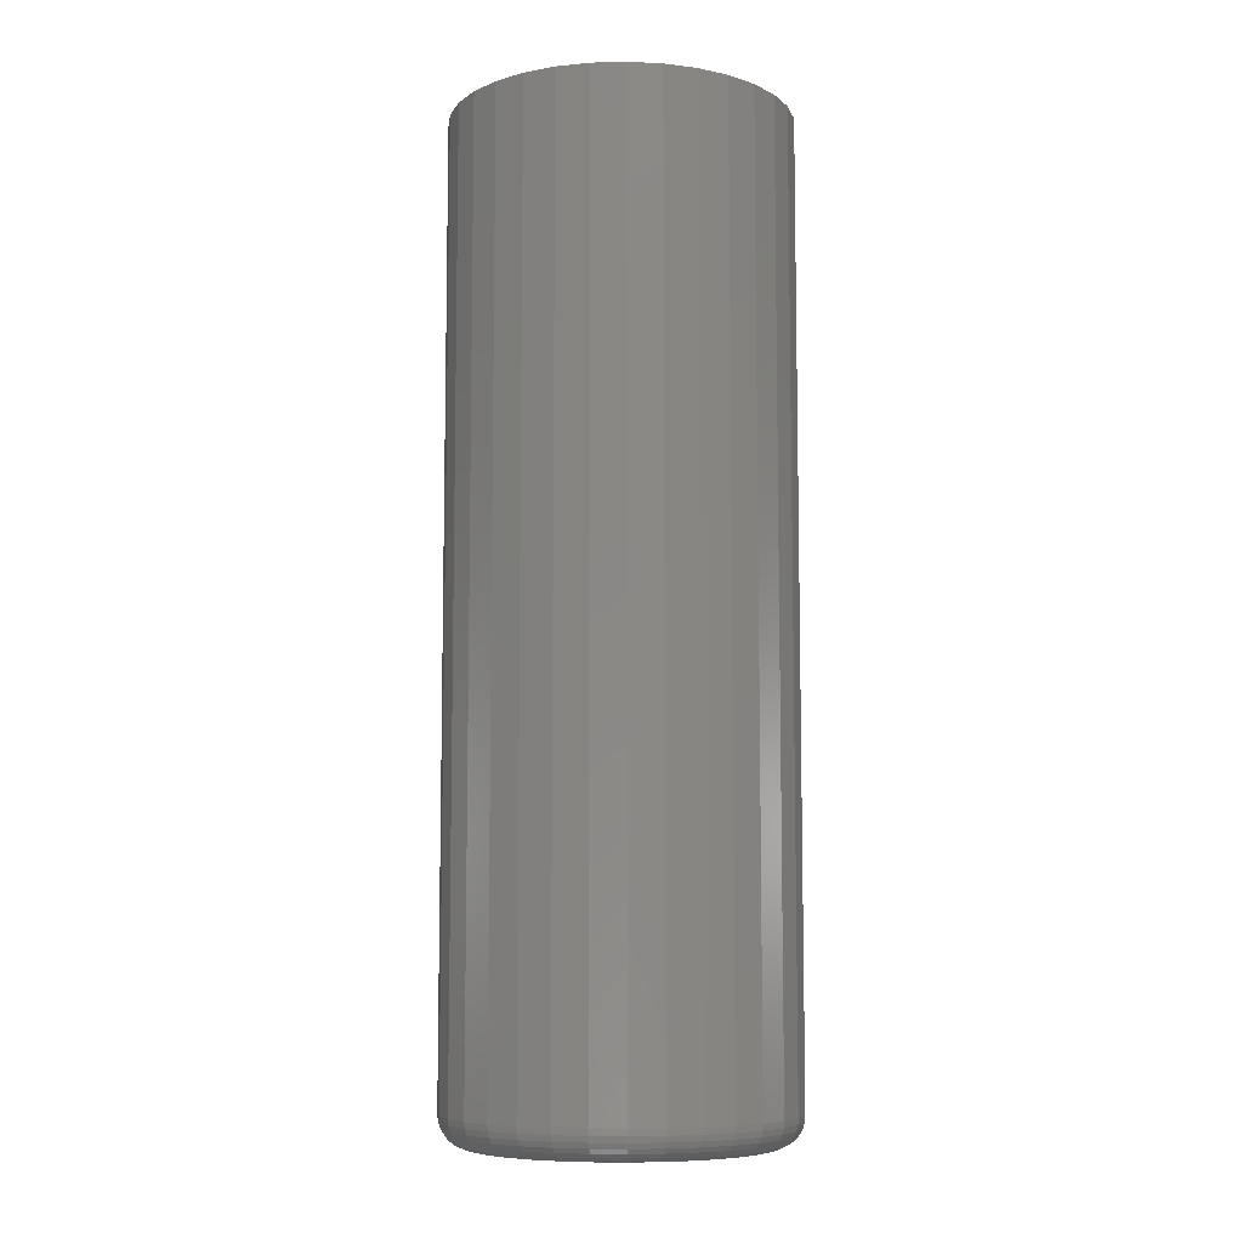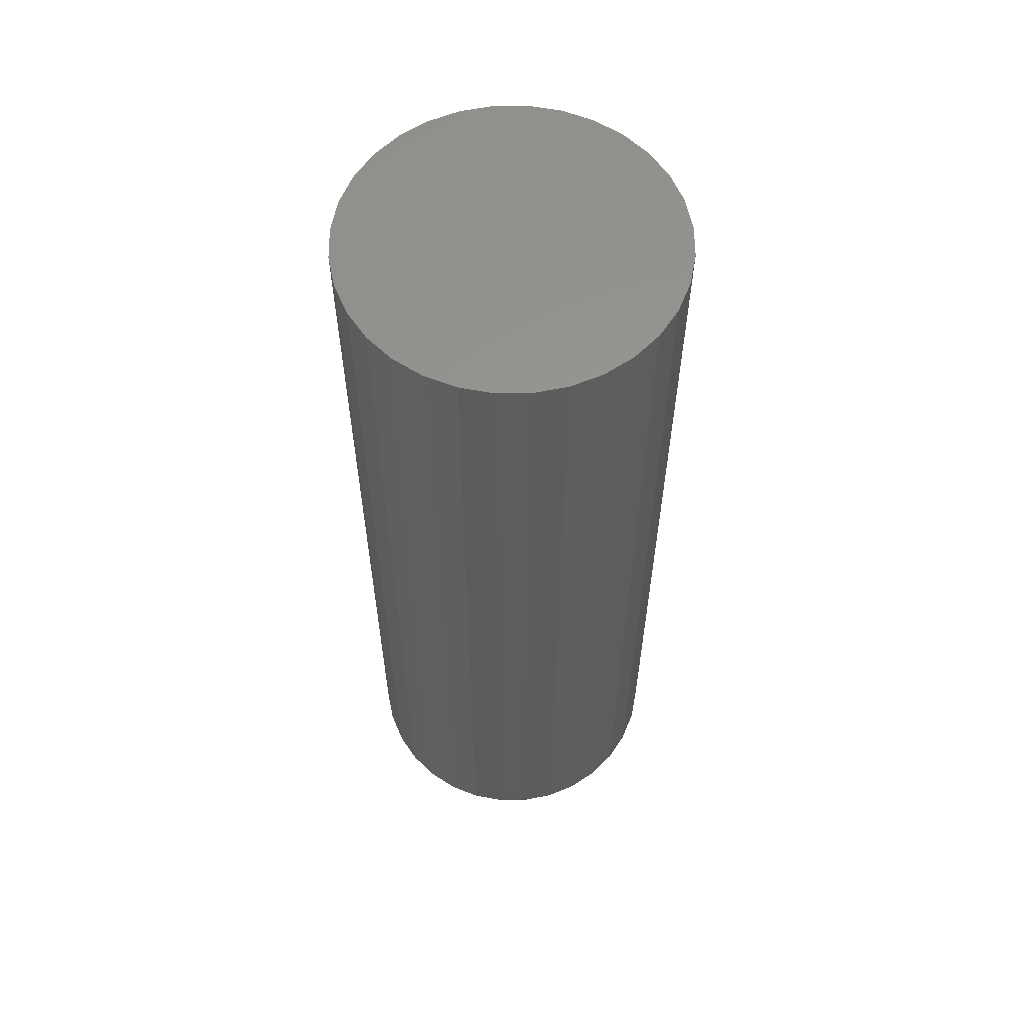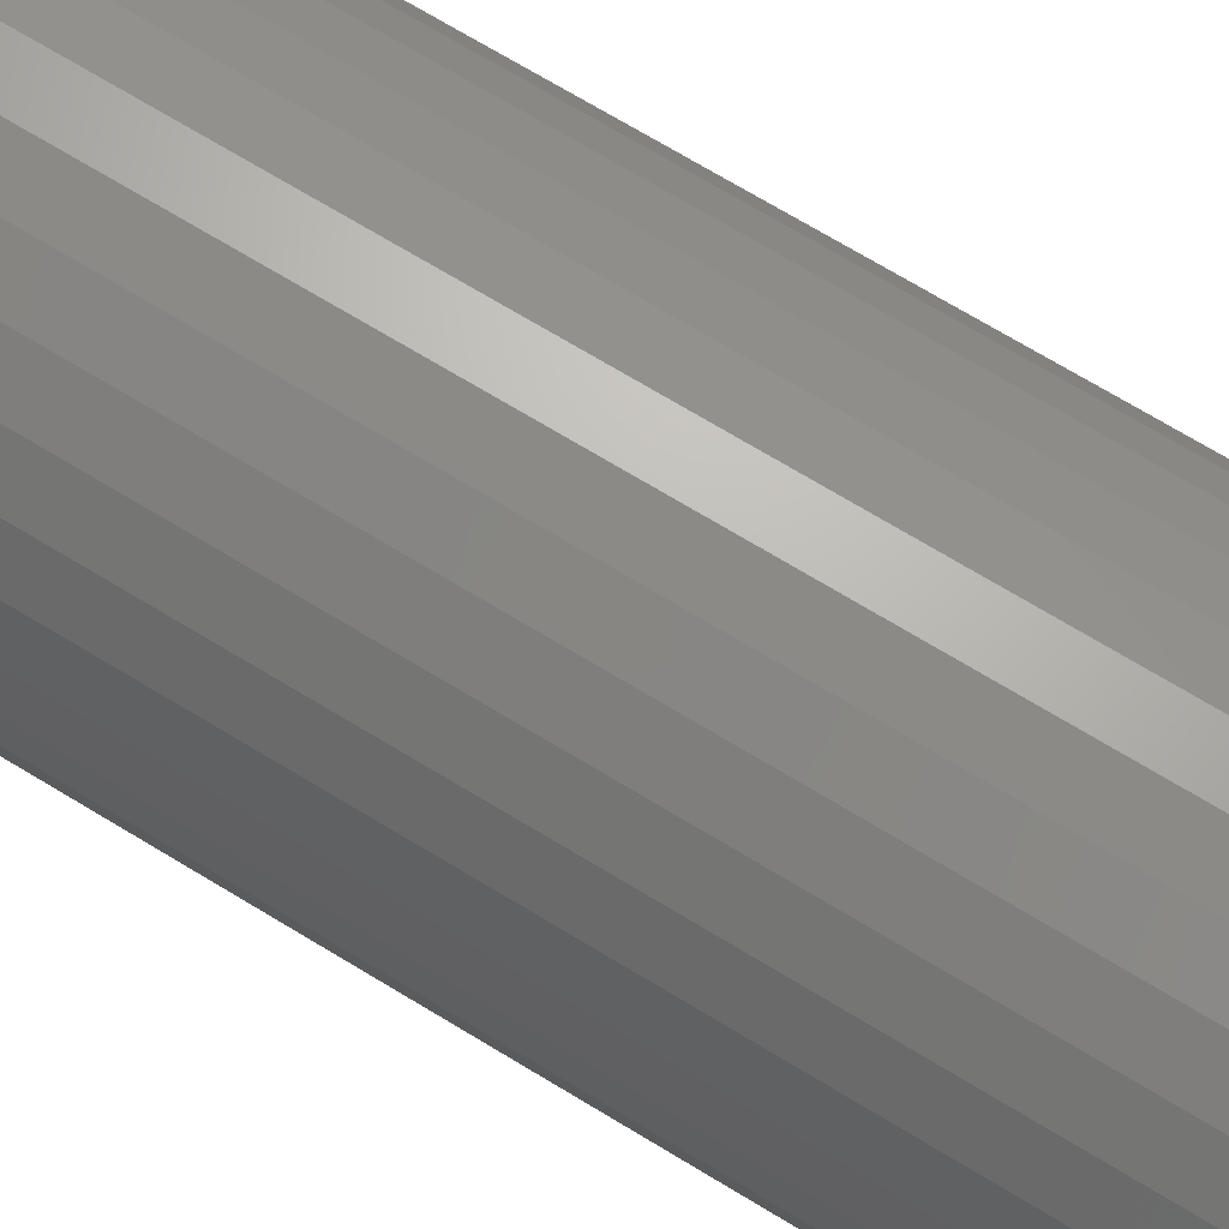
<metadata>
{"format":"stl","ext":"stl","renderer":"f3d","projection":"perspective","resolution":1024,"background":"white","views":[{"elev":-8.0,"azim":-125.4,"up":"+Z"},{"elev":59.3,"azim":-129.8,"up":"+Z"},{"elev":71.4,"azim":121.2,"up":"+Y"}]}
</metadata>
<code>
# stl→obj: 320 verts, 636 faces
v 0.005263 0.1068 0
v 0.0261 0.1048 0
v -0.01558 0.1048 0
v -0.03562 0.09869 0
v 0.04614 0.09869 0
v -0.05409 0.08882 0
v 0.06461 0.08882 0
v 0.04614 -0.09869 0
v -0.03562 -0.09869 0
v 0.06461 -0.08882 0
v -0.01558 -0.1048 0
v 0.0261 -0.1048 0
v 0.005263 -0.1068 0
v -0.05409 -0.08882 0
v -0.07027 -0.07554 0
v 0.0808 -0.07554 0
v -0.08356 -0.05935 0
v 0.09409 -0.05935 0
v -0.09343 -0.04088 0
v 0.104 -0.04088 0
v -0.09951 -0.02084 0
v 0.11 -0.02084 0
v -0.1016 -4.482e-17 0
v 0.1121 -3.662e-17 0
v -0.09951 0.02084 0
v 0.11 0.02084 0
v -0.09343 0.04088 0
v 0.104 0.04088 0
v -0.08356 0.05935 0
v 0.09409 0.05935 0
v -0.07027 0.07554 0
v 0.0808 0.07554 0
v 0.1355 -1.476e-16 0.02344
v 0.1355 0 0.75
v 0.133 -0.02541 0.02344
v 0.133 -0.02541 0.75
v 0.1256 -0.04985 0.02344
v 0.1256 -0.04985 0.75
v 0.1136 -0.07237 0.02344
v 0.1136 -0.07237 0.75
v 0.09737 -0.09211 0.02344
v 0.09737 -0.09211 0.75
v 0.07763 -0.1083 0.02344
v 0.07763 -0.1083 0.75
v 0.05511 -0.1203 0.02344
v 0.05511 -0.1203 0.75
v 0.03068 -0.1278 0.02344
v 0.03068 -0.1278 0.75
v 0.005263 -0.1303 0.02344
v 0.005263 -0.1303 0.75
v -0.02015 -0.1278 0.02344
v -0.02015 -0.1278 0.75
v -0.04459 -0.1203 0.02344
v -0.04459 -0.1203 0.75
v -0.06711 -0.1083 0.02344
v -0.06711 -0.1083 0.75
v -0.08685 -0.09211 0.02344
v -0.08685 -0.09211 0.75
v -0.103 -0.07237 0.02344
v -0.103 -0.07237 0.75
v -0.1151 -0.04985 0.02344
v -0.1151 -0.04985 0.75
v -0.1225 -0.02541 0.02344
v -0.1225 -0.02541 0.75
v -0.125 1.595e-17 0.02344
v -0.125 1.595e-17 0.75
v -0.1225 0.02541 0.02344
v -0.1225 0.02541 0.75
v -0.1151 0.04985 0.02344
v -0.1151 0.04985 0.75
v -0.103 0.07237 0.02344
v -0.103 0.07237 0.75
v -0.08685 0.09211 0.02344
v -0.08685 0.09211 0.75
v -0.06711 0.1083 0.02344
v -0.06711 0.1083 0.75
v -0.04459 0.1203 0.02344
v -0.04459 0.1203 0.75
v -0.02015 0.1278 0.02344
v -0.02015 0.1278 0.75
v 0.005263 0.1303 0.02344
v 0.005263 0.1303 0.75
v 0.03068 0.1278 0.02344
v 0.03068 0.1278 0.75
v 0.05511 0.1203 0.02344
v 0.05511 0.1203 0.75
v 0.07763 0.1083 0.02344
v 0.07763 0.1083 0.75
v 0.09737 0.09211 0.02344
v 0.09737 0.09211 0.75
v 0.1136 0.07237 0.02344
v 0.1136 0.07237 0.75
v 0.1256 0.04985 0.02344
v 0.1256 0.04985 0.75
v 0.133 0.02541 0.02344
v 0.133 0.02541 0.75
v 0.1351 -2.776e-17 0.01887
v 0.1326 -0.02533 0.01887
v 0.1337 -2.082e-17 0.01447
v 0.1313 -0.02507 0.01447
v 0.1316 -2.776e-17 0.01042
v 0.1291 -0.02464 0.01042
v 0.1287 -1.388e-17 0.006865
v 0.1263 -0.02407 0.006865
v 0.1251 -2.082e-17 0.00395
v 0.1228 -0.02338 0.00395
v 0.1211 -1.388e-17 0.001784
v 0.1188 -0.02259 0.001784
v 0.1167 -1.388e-17 0.0004503
v 0.1145 -0.02173 0.0004503
v -0.1221 -0.02533 0.01887
v -0.1245 -3.469e-17 0.01887
v -0.1207 -0.02507 0.01447
v -0.1232 -4.163e-17 0.01447
v -0.1186 -0.02464 0.01042
v -0.1211 -3.469e-17 0.01042
v -0.1158 -0.02407 0.006865
v -0.1181 -4.163e-17 0.006865
v -0.1123 -0.02338 0.00395
v -0.1146 -3.469e-17 0.00395
v -0.1083 -0.02259 0.001784
v -0.1105 -2.776e-17 0.001784
v -0.104 -0.02173 0.0004503
v -0.1061 -3.469e-17 0.0004503
v -0.1147 -0.04968 0.01887
v -0.1134 -0.04917 0.01447
v -0.1114 -0.04834 0.01042
v -0.1087 -0.04722 0.006865
v -0.1055 -0.04586 0.00395
v -0.1017 -0.04431 0.001784
v -0.09766 -0.04263 0.0004503
v -0.1027 -0.07212 0.01887
v -0.1016 -0.07138 0.01447
v -0.09976 -0.07018 0.01042
v -0.09734 -0.06856 0.006865
v -0.09439 -0.06658 0.00395
v -0.09102 -0.06433 0.001784
v -0.08736 -0.06189 0.0004503
v -0.08653 -0.09179 0.01887
v -0.08559 -0.09085 0.01447
v -0.08405 -0.08932 0.01042
v -0.08199 -0.08726 0.006865
v -0.07948 -0.08474 0.00395
v -0.07662 -0.08188 0.001784
v -0.07351 -0.07877 0.0004503
v -0.06686 -0.1079 0.01887
v -0.06612 -0.1068 0.01447
v -0.06491 -0.105 0.01042
v -0.06329 -0.1026 0.006865
v -0.06132 -0.09965 0.00395
v -0.05907 -0.09628 0.001784
v -0.05663 -0.09262 0.0004503
v -0.04441 -0.1199 0.01887
v -0.0439 -0.1187 0.01447
v -0.04307 -0.1167 0.01042
v -0.04196 -0.114 0.006865
v -0.0406 -0.1107 0.00395
v -0.03905 -0.107 0.001784
v -0.03737 -0.1029 0.0004503
v -0.02006 -0.1273 0.01887
v -0.0198 -0.126 0.01447
v -0.01938 -0.1239 0.01042
v -0.01881 -0.121 0.006865
v -0.01812 -0.1175 0.00395
v -0.01733 -0.1136 0.001784
v -0.01647 -0.1093 0.0004503
v 0.005263 -0.1298 0.01887
v 0.005263 -0.1285 0.01447
v 0.005263 -0.1263 0.01042
v 0.005263 -0.1234 0.006865
v 0.005263 -0.1198 0.00395
v 0.005263 -0.1158 0.001784
v 0.005263 -0.1114 0.0004503
v 0.03059 -0.1273 0.01887
v 0.03033 -0.126 0.01447
v 0.02991 -0.1239 0.01042
v 0.02934 -0.121 0.006865
v 0.02864 -0.1175 0.00395
v 0.02785 -0.1136 0.001784
v 0.027 -0.1093 0.0004503
v 0.05494 -0.1199 0.01887
v 0.05443 -0.1187 0.01447
v 0.0536 -0.1167 0.01042
v 0.05249 -0.114 0.006865
v 0.05113 -0.1107 0.00395
v 0.04958 -0.107 0.001784
v 0.04789 -0.1029 0.0004503
v 0.07738 -0.1079 0.01887
v 0.07664 -0.1068 0.01447
v 0.07544 -0.105 0.01042
v 0.07382 -0.1026 0.006865
v 0.07185 -0.09965 0.00395
v 0.0696 -0.09628 0.001784
v 0.06715 -0.09262 0.0004503
v 0.09705 -0.09179 0.01887
v 0.09611 -0.09085 0.01447
v 0.09458 -0.08932 0.01042
v 0.09252 -0.08726 0.006865
v 0.09001 -0.08474 0.00395
v 0.08714 -0.08188 0.001784
v 0.08403 -0.07877 0.0004503
v 0.1132 -0.07212 0.01887
v 0.1121 -0.07138 0.01447
v 0.1103 -0.07018 0.01042
v 0.1079 -0.06856 0.006865
v 0.1049 -0.06658 0.00395
v 0.1015 -0.06433 0.001784
v 0.09789 -0.06189 0.0004503
v 0.1252 -0.04968 0.01887
v 0.124 -0.04917 0.01447
v 0.122 -0.04834 0.01042
v 0.1193 -0.04722 0.006865
v 0.116 -0.04586 0.00395
v 0.1122 -0.04431 0.001784
v 0.1082 -0.04263 0.0004503
v -0.1221 0.02533 0.01887
v -0.1207 0.02507 0.01447
v -0.1186 0.02464 0.01042
v -0.1158 0.02407 0.006865
v -0.1123 0.02338 0.00395
v -0.1083 0.02259 0.001784
v -0.104 0.02173 0.0004503
v 0.1326 0.02533 0.01887
v 0.1313 0.02507 0.01447
v 0.1291 0.02464 0.01042
v 0.1263 0.02407 0.006865
v 0.1228 0.02338 0.00395
v 0.1188 0.02259 0.001784
v 0.1145 0.02173 0.0004503
v 0.1252 0.04968 0.01887
v 0.124 0.04917 0.01447
v 0.122 0.04834 0.01042
v 0.1193 0.04722 0.006865
v 0.116 0.04586 0.00395
v 0.1122 0.04431 0.001784
v 0.1082 0.04263 0.0004503
v 0.1132 0.07212 0.01887
v 0.1121 0.07138 0.01447
v 0.1103 0.07018 0.01042
v 0.1079 0.06856 0.006865
v 0.1049 0.06658 0.00395
v 0.1015 0.06433 0.001784
v 0.09789 0.06189 0.0004503
v 0.09705 0.09179 0.01887
v 0.09611 0.09085 0.01447
v 0.09458 0.08932 0.01042
v 0.09252 0.08726 0.006865
v 0.09001 0.08474 0.00395
v 0.08714 0.08188 0.001784
v 0.08403 0.07877 0.0004503
v 0.07738 0.1079 0.01887
v 0.07664 0.1068 0.01447
v 0.07544 0.105 0.01042
v 0.07382 0.1026 0.006865
v 0.07185 0.09965 0.00395
v 0.0696 0.09628 0.001784
v 0.06715 0.09262 0.0004503
v 0.05494 0.1199 0.01887
v 0.05443 0.1187 0.01447
v 0.0536 0.1167 0.01042
v 0.05249 0.114 0.006865
v 0.05113 0.1107 0.00395
v 0.04958 0.107 0.001784
v 0.04789 0.1029 0.0004503
v 0.03059 0.1273 0.01887
v 0.03033 0.126 0.01447
v 0.02991 0.1239 0.01042
v 0.02934 0.121 0.006865
v 0.02864 0.1175 0.00395
v 0.02785 0.1136 0.001784
v 0.027 0.1093 0.0004503
v 0.005263 0.1298 0.01887
v 0.005263 0.1285 0.01447
v 0.005263 0.1263 0.01042
v 0.005263 0.1234 0.006865
v 0.005263 0.1198 0.00395
v 0.005263 0.1158 0.001784
v 0.005263 0.1114 0.0004503
v -0.02006 0.1273 0.01887
v -0.0198 0.126 0.01447
v -0.01938 0.1239 0.01042
v -0.01881 0.121 0.006865
v -0.01812 0.1175 0.00395
v -0.01733 0.1136 0.001784
v -0.01647 0.1093 0.0004503
v -0.04441 0.1199 0.01887
v -0.0439 0.1187 0.01447
v -0.04307 0.1167 0.01042
v -0.04196 0.114 0.006865
v -0.0406 0.1107 0.00395
v -0.03905 0.107 0.001784
v -0.03737 0.1029 0.0004503
v -0.06686 0.1079 0.01887
v -0.06612 0.1068 0.01447
v -0.06491 0.105 0.01042
v -0.06329 0.1026 0.006865
v -0.06132 0.09965 0.00395
v -0.05907 0.09628 0.001784
v -0.05663 0.09262 0.0004503
v -0.08653 0.09179 0.01887
v -0.08559 0.09085 0.01447
v -0.08405 0.08932 0.01042
v -0.08199 0.08726 0.006865
v -0.07948 0.08474 0.00395
v -0.07662 0.08188 0.001784
v -0.07351 0.07877 0.0004503
v -0.1027 0.07212 0.01887
v -0.1016 0.07138 0.01447
v -0.09976 0.07018 0.01042
v -0.09734 0.06856 0.006865
v -0.09439 0.06658 0.00395
v -0.09102 0.06433 0.001784
v -0.08736 0.06189 0.0004503
v -0.1147 0.04968 0.01887
v -0.1134 0.04917 0.01447
v -0.1114 0.04834 0.01042
v -0.1087 0.04722 0.006865
v -0.1055 0.04586 0.00395
v -0.1017 0.04431 0.001784
v -0.09766 0.04263 0.0004503
f 1 2 3
f 4 3 2
f 5 4 2
f 6 4 5
f 7 6 5
f 8 9 10
f 11 9 8
f 12 11 8
f 13 11 12
f 9 14 10
f 10 14 15
f 10 15 16
f 16 15 17
f 16 17 18
f 18 17 19
f 18 19 20
f 20 19 21
f 20 21 22
f 22 21 23
f 22 23 24
f 24 23 25
f 24 25 26
f 26 25 27
f 26 27 28
f 28 27 29
f 28 29 30
f 30 29 31
f 30 31 32
f 32 31 6
f 32 6 7
f 33 34 35
f 35 34 36
f 35 36 37
f 37 36 38
f 37 38 39
f 39 38 40
f 39 40 41
f 41 40 42
f 41 42 43
f 43 42 44
f 43 44 45
f 45 44 46
f 45 46 47
f 47 46 48
f 47 48 49
f 49 48 50
f 49 50 51
f 51 50 52
f 51 52 53
f 53 52 54
f 53 54 55
f 55 54 56
f 55 56 57
f 57 56 58
f 57 58 59
f 59 58 60
f 59 60 61
f 61 60 62
f 61 62 63
f 63 62 64
f 63 64 65
f 65 64 66
f 65 66 67
f 67 66 68
f 67 68 69
f 69 68 70
f 69 70 71
f 71 70 72
f 71 72 73
f 73 72 74
f 73 74 75
f 75 74 76
f 75 76 77
f 77 76 78
f 77 78 79
f 79 78 80
f 79 80 81
f 81 80 82
f 81 82 83
f 83 82 84
f 83 84 85
f 85 84 86
f 85 86 87
f 87 86 88
f 87 88 89
f 89 88 90
f 89 90 91
f 91 90 92
f 91 92 93
f 93 92 94
f 93 94 95
f 95 94 96
f 95 96 33
f 33 96 34
f 33 35 97
f 97 35 98
f 97 98 99
f 99 98 100
f 99 100 101
f 101 100 102
f 101 102 103
f 103 102 104
f 103 104 105
f 105 104 106
f 105 106 107
f 107 106 108
f 107 108 109
f 109 108 110
f 109 110 24
f 24 110 22
f 63 65 111
f 111 65 112
f 111 112 113
f 113 112 114
f 113 114 115
f 115 114 116
f 115 116 117
f 117 116 118
f 117 118 119
f 119 118 120
f 119 120 121
f 121 120 122
f 121 122 123
f 123 122 124
f 123 124 21
f 21 124 23
f 61 63 125
f 125 63 111
f 125 111 126
f 126 111 113
f 126 113 127
f 127 113 115
f 127 115 128
f 128 115 117
f 128 117 129
f 129 117 119
f 129 119 130
f 130 119 121
f 130 121 131
f 131 121 123
f 131 123 19
f 19 123 21
f 59 61 132
f 132 61 125
f 132 125 133
f 133 125 126
f 133 126 134
f 134 126 127
f 134 127 135
f 135 127 128
f 135 128 136
f 136 128 129
f 136 129 137
f 137 129 130
f 137 130 138
f 138 130 131
f 138 131 17
f 17 131 19
f 57 59 139
f 139 59 132
f 139 132 140
f 140 132 133
f 140 133 141
f 141 133 134
f 141 134 142
f 142 134 135
f 142 135 143
f 143 135 136
f 143 136 144
f 144 136 137
f 144 137 145
f 145 137 138
f 145 138 15
f 15 138 17
f 55 57 146
f 146 57 139
f 146 139 147
f 147 139 140
f 147 140 148
f 148 140 141
f 148 141 149
f 149 141 142
f 149 142 150
f 150 142 143
f 150 143 151
f 151 143 144
f 151 144 152
f 152 144 145
f 152 145 14
f 14 145 15
f 53 55 153
f 153 55 146
f 153 146 154
f 154 146 147
f 154 147 155
f 155 147 148
f 155 148 156
f 156 148 149
f 156 149 157
f 157 149 150
f 157 150 158
f 158 150 151
f 158 151 159
f 159 151 152
f 159 152 9
f 9 152 14
f 51 53 160
f 160 53 153
f 160 153 161
f 161 153 154
f 161 154 162
f 162 154 155
f 162 155 163
f 163 155 156
f 163 156 164
f 164 156 157
f 164 157 165
f 165 157 158
f 165 158 166
f 166 158 159
f 166 159 11
f 11 159 9
f 49 51 167
f 167 51 160
f 167 160 168
f 168 160 161
f 168 161 169
f 169 161 162
f 169 162 170
f 170 162 163
f 170 163 171
f 171 163 164
f 171 164 172
f 172 164 165
f 172 165 173
f 173 165 166
f 173 166 13
f 13 166 11
f 47 49 174
f 174 49 167
f 174 167 175
f 175 167 168
f 175 168 176
f 176 168 169
f 176 169 177
f 177 169 170
f 177 170 178
f 178 170 171
f 178 171 179
f 179 171 172
f 179 172 180
f 180 172 173
f 180 173 12
f 12 173 13
f 45 47 181
f 181 47 174
f 181 174 182
f 182 174 175
f 182 175 183
f 183 175 176
f 183 176 184
f 184 176 177
f 184 177 185
f 185 177 178
f 185 178 186
f 186 178 179
f 186 179 187
f 187 179 180
f 187 180 8
f 8 180 12
f 43 45 188
f 188 45 181
f 188 181 189
f 189 181 182
f 189 182 190
f 190 182 183
f 190 183 191
f 191 183 184
f 191 184 192
f 192 184 185
f 192 185 193
f 193 185 186
f 193 186 194
f 194 186 187
f 194 187 10
f 10 187 8
f 41 43 195
f 195 43 188
f 195 188 196
f 196 188 189
f 196 189 197
f 197 189 190
f 197 190 198
f 198 190 191
f 198 191 199
f 199 191 192
f 199 192 200
f 200 192 193
f 200 193 201
f 201 193 194
f 201 194 16
f 16 194 10
f 39 41 202
f 202 41 195
f 202 195 203
f 203 195 196
f 203 196 204
f 204 196 197
f 204 197 205
f 205 197 198
f 205 198 206
f 206 198 199
f 206 199 207
f 207 199 200
f 207 200 208
f 208 200 201
f 208 201 18
f 18 201 16
f 37 39 209
f 209 39 202
f 209 202 210
f 210 202 203
f 210 203 211
f 211 203 204
f 211 204 212
f 212 204 205
f 212 205 213
f 213 205 206
f 213 206 214
f 214 206 207
f 214 207 215
f 215 207 208
f 215 208 20
f 20 208 18
f 35 37 98
f 98 37 209
f 98 209 100
f 100 209 210
f 100 210 102
f 102 210 211
f 102 211 104
f 104 211 212
f 104 212 106
f 106 212 213
f 106 213 108
f 108 213 214
f 108 214 110
f 110 214 215
f 110 215 22
f 22 215 20
f 65 67 112
f 112 67 216
f 112 216 114
f 114 216 217
f 114 217 116
f 116 217 218
f 116 218 118
f 118 218 219
f 118 219 120
f 120 219 220
f 120 220 122
f 122 220 221
f 122 221 124
f 124 221 222
f 124 222 23
f 23 222 25
f 95 33 223
f 223 33 97
f 223 97 224
f 224 97 99
f 224 99 225
f 225 99 101
f 225 101 226
f 226 101 103
f 226 103 227
f 227 103 105
f 227 105 228
f 228 105 107
f 228 107 229
f 229 107 109
f 229 109 26
f 26 109 24
f 93 95 230
f 230 95 223
f 230 223 231
f 231 223 224
f 231 224 232
f 232 224 225
f 232 225 233
f 233 225 226
f 233 226 234
f 234 226 227
f 234 227 235
f 235 227 228
f 235 228 236
f 236 228 229
f 236 229 28
f 28 229 26
f 91 93 237
f 237 93 230
f 237 230 238
f 238 230 231
f 238 231 239
f 239 231 232
f 239 232 240
f 240 232 233
f 240 233 241
f 241 233 234
f 241 234 242
f 242 234 235
f 242 235 243
f 243 235 236
f 243 236 30
f 30 236 28
f 89 91 244
f 244 91 237
f 244 237 245
f 245 237 238
f 245 238 246
f 246 238 239
f 246 239 247
f 247 239 240
f 247 240 248
f 248 240 241
f 248 241 249
f 249 241 242
f 249 242 250
f 250 242 243
f 250 243 32
f 32 243 30
f 87 89 251
f 251 89 244
f 251 244 252
f 252 244 245
f 252 245 253
f 253 245 246
f 253 246 254
f 254 246 247
f 254 247 255
f 255 247 248
f 255 248 256
f 256 248 249
f 256 249 257
f 257 249 250
f 257 250 7
f 7 250 32
f 85 87 258
f 258 87 251
f 258 251 259
f 259 251 252
f 259 252 260
f 260 252 253
f 260 253 261
f 261 253 254
f 261 254 262
f 262 254 255
f 262 255 263
f 263 255 256
f 263 256 264
f 264 256 257
f 264 257 5
f 5 257 7
f 83 85 265
f 265 85 258
f 265 258 266
f 266 258 259
f 266 259 267
f 267 259 260
f 267 260 268
f 268 260 261
f 268 261 269
f 269 261 262
f 269 262 270
f 270 262 263
f 270 263 271
f 271 263 264
f 271 264 2
f 2 264 5
f 81 83 272
f 272 83 265
f 272 265 273
f 273 265 266
f 273 266 274
f 274 266 267
f 274 267 275
f 275 267 268
f 275 268 276
f 276 268 269
f 276 269 277
f 277 269 270
f 277 270 278
f 278 270 271
f 278 271 1
f 1 271 2
f 79 81 279
f 279 81 272
f 279 272 280
f 280 272 273
f 280 273 281
f 281 273 274
f 281 274 282
f 282 274 275
f 282 275 283
f 283 275 276
f 283 276 284
f 284 276 277
f 284 277 285
f 285 277 278
f 285 278 3
f 3 278 1
f 77 79 286
f 286 79 279
f 286 279 287
f 287 279 280
f 287 280 288
f 288 280 281
f 288 281 289
f 289 281 282
f 289 282 290
f 290 282 283
f 290 283 291
f 291 283 284
f 291 284 292
f 292 284 285
f 292 285 4
f 4 285 3
f 75 77 293
f 293 77 286
f 293 286 294
f 294 286 287
f 294 287 295
f 295 287 288
f 295 288 296
f 296 288 289
f 296 289 297
f 297 289 290
f 297 290 298
f 298 290 291
f 298 291 299
f 299 291 292
f 299 292 6
f 6 292 4
f 73 75 300
f 300 75 293
f 300 293 301
f 301 293 294
f 301 294 302
f 302 294 295
f 302 295 303
f 303 295 296
f 303 296 304
f 304 296 297
f 304 297 305
f 305 297 298
f 305 298 306
f 306 298 299
f 306 299 31
f 31 299 6
f 71 73 307
f 307 73 300
f 307 300 308
f 308 300 301
f 308 301 309
f 309 301 302
f 309 302 310
f 310 302 303
f 310 303 311
f 311 303 304
f 311 304 312
f 312 304 305
f 312 305 313
f 313 305 306
f 313 306 29
f 29 306 31
f 69 71 314
f 314 71 307
f 314 307 315
f 315 307 308
f 315 308 316
f 316 308 309
f 316 309 317
f 317 309 310
f 317 310 318
f 318 310 311
f 318 311 319
f 319 311 312
f 319 312 320
f 320 312 313
f 320 313 27
f 27 313 29
f 67 69 216
f 216 69 314
f 216 314 217
f 217 314 315
f 217 315 218
f 218 315 316
f 218 316 219
f 219 316 317
f 219 317 220
f 220 317 318
f 220 318 221
f 221 318 319
f 221 319 222
f 222 319 320
f 222 320 25
f 25 320 27
f 80 84 82
f 84 80 78
f 84 78 86
f 86 78 76
f 86 76 88
f 44 54 46
f 46 54 52
f 46 52 48
f 48 52 50
f 88 76 90
f 90 76 74
f 90 74 92
f 92 74 72
f 92 72 94
f 94 72 70
f 94 70 96
f 96 70 68
f 96 68 34
f 34 68 66
f 34 66 36
f 36 66 64
f 36 64 38
f 38 64 62
f 38 62 40
f 40 62 60
f 40 60 42
f 42 60 58
f 42 58 44
f 44 58 56
f 44 56 54

</code>
